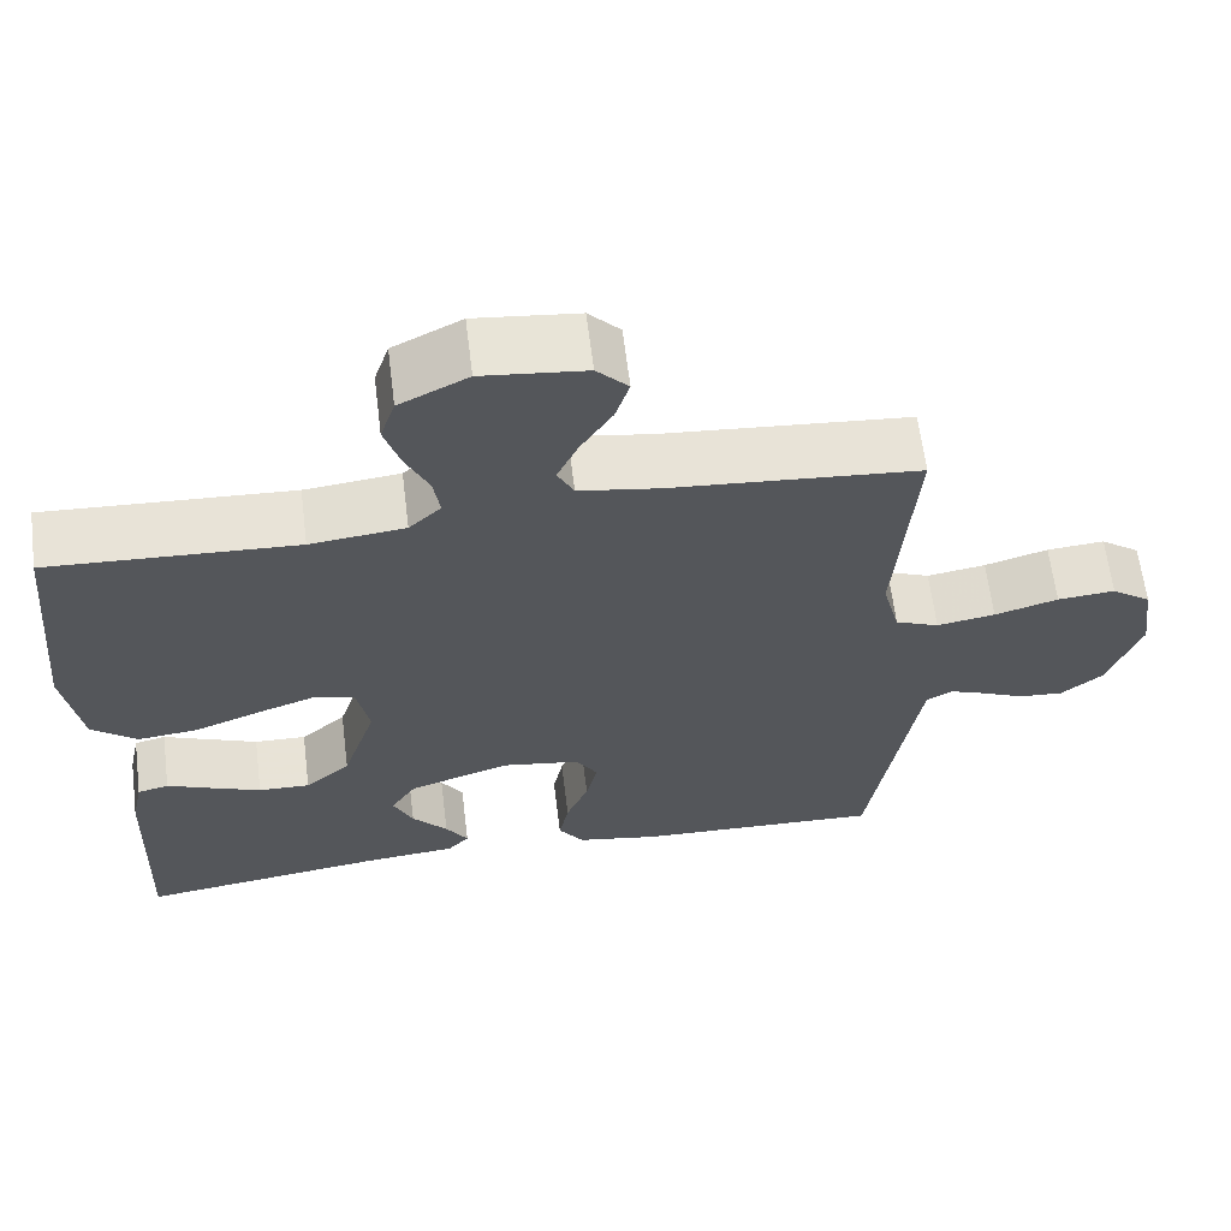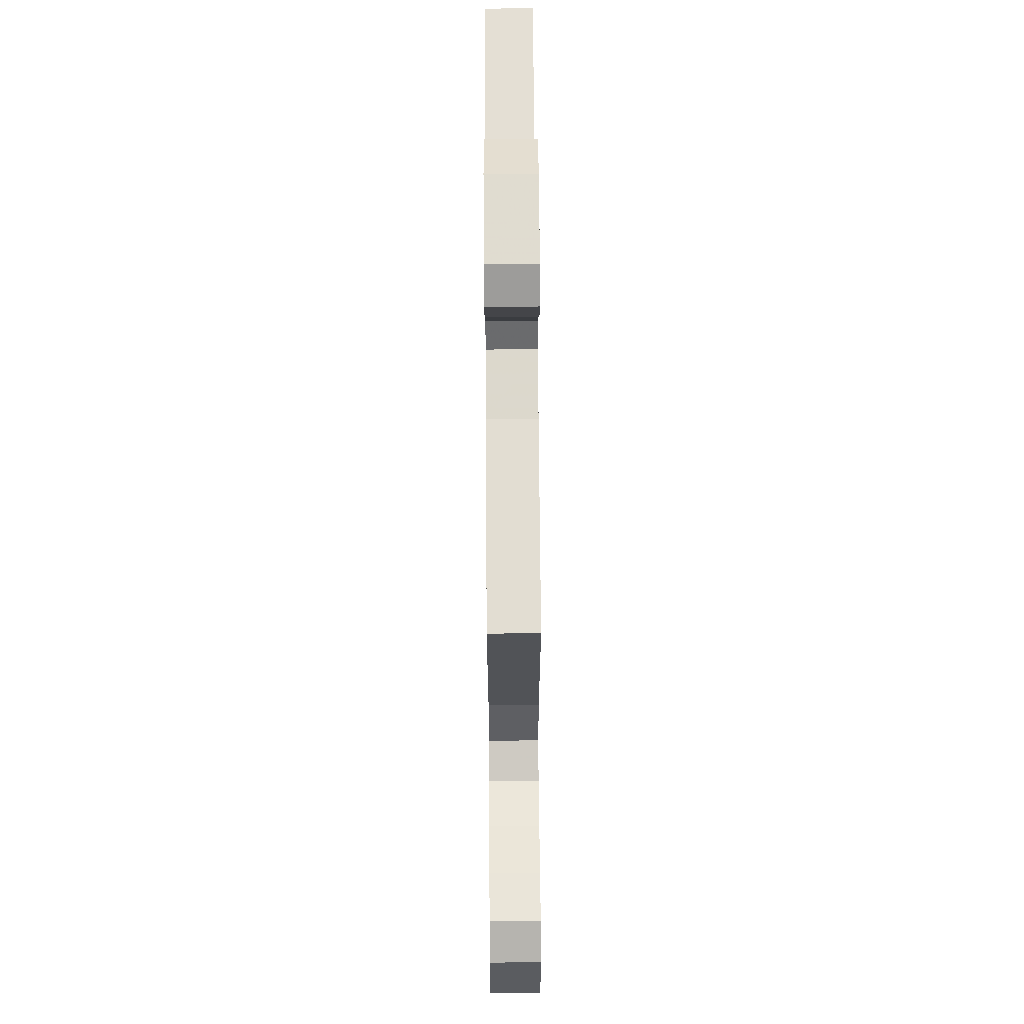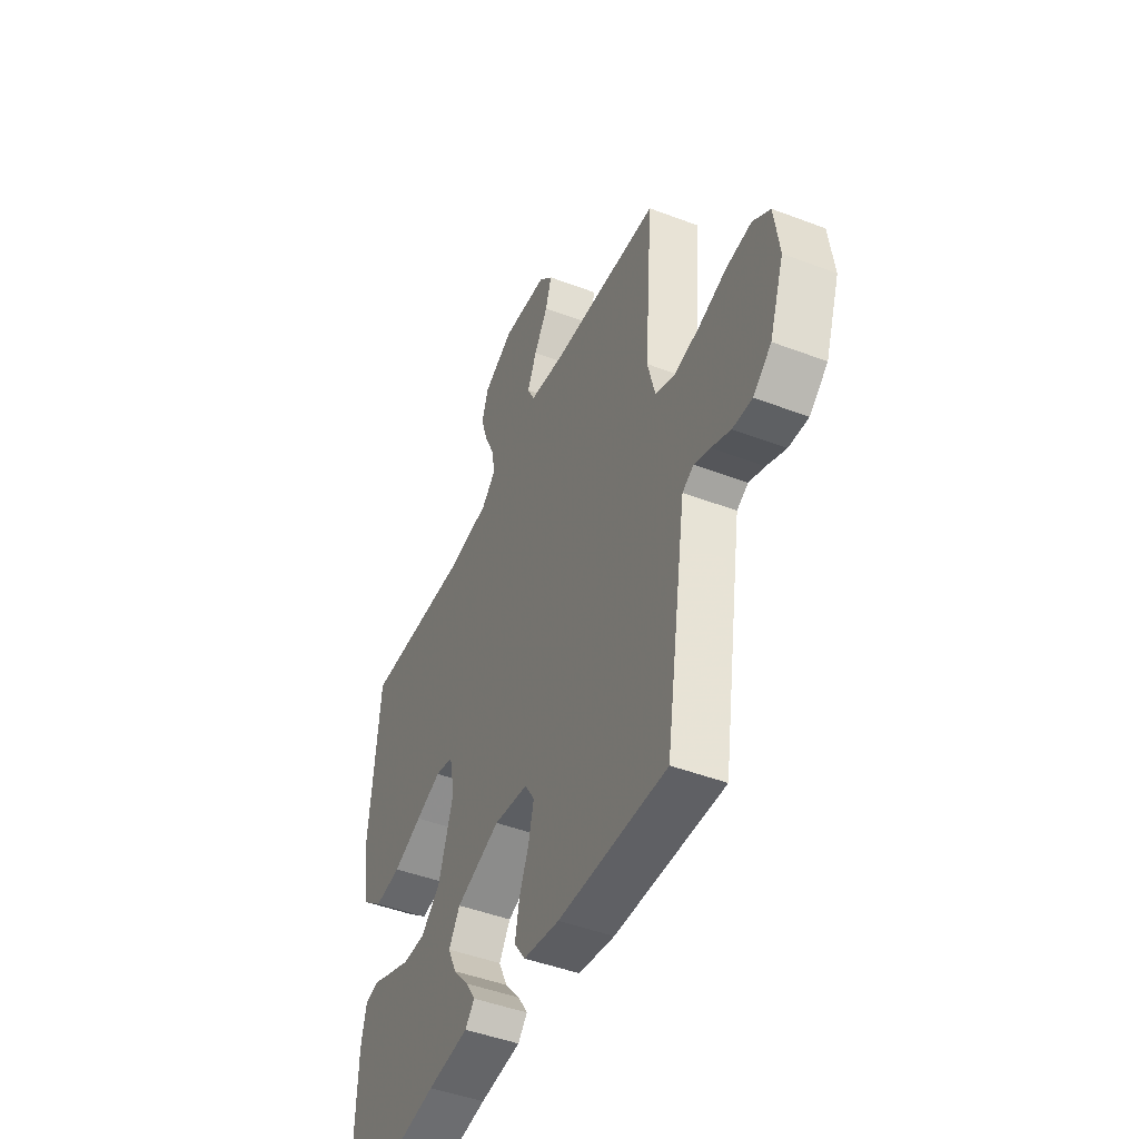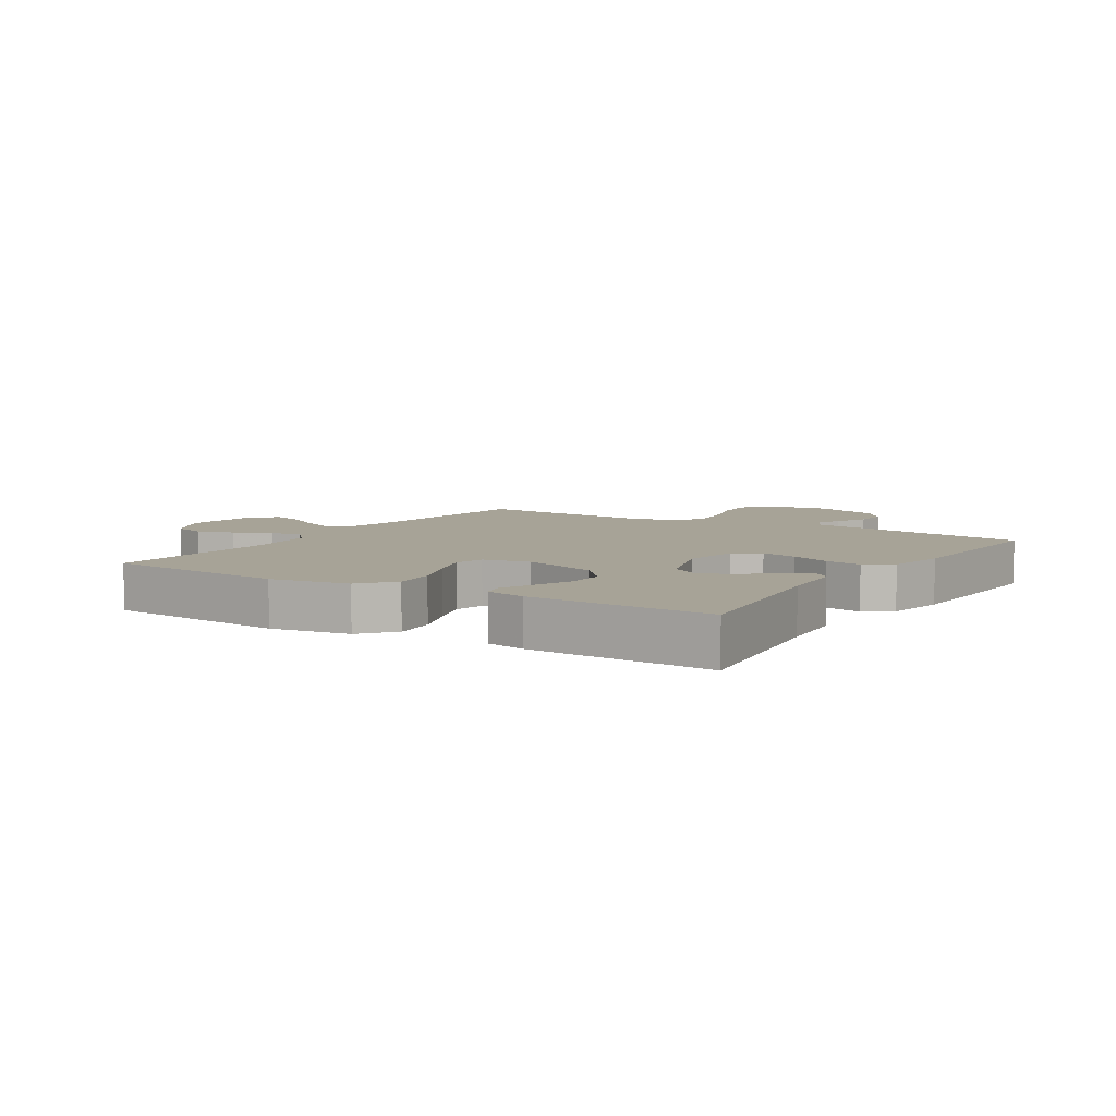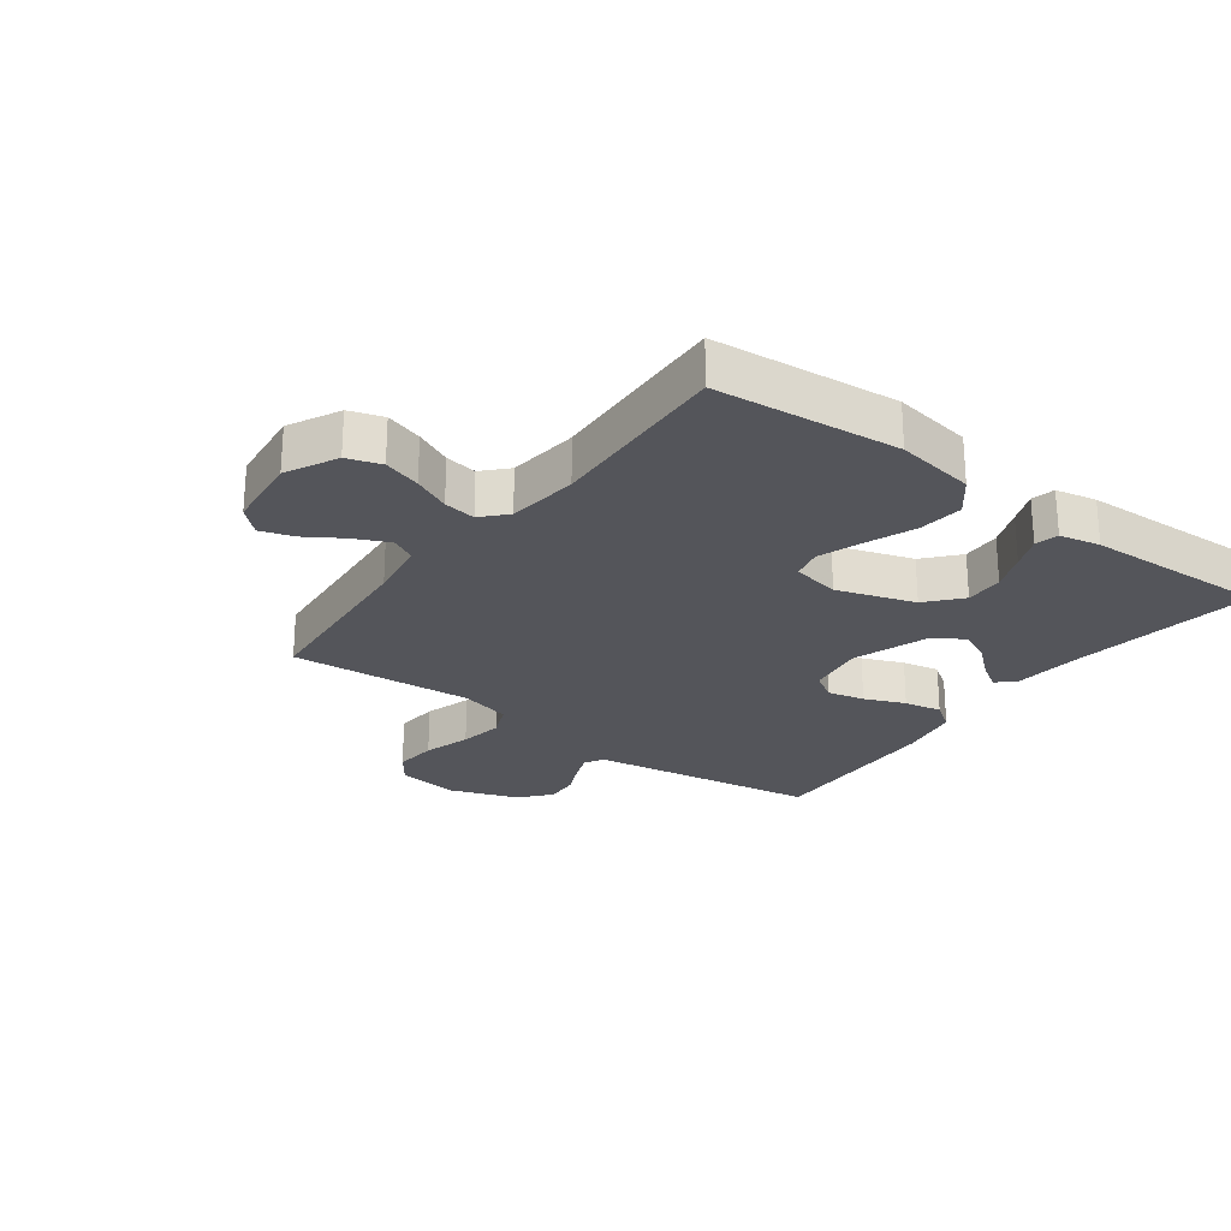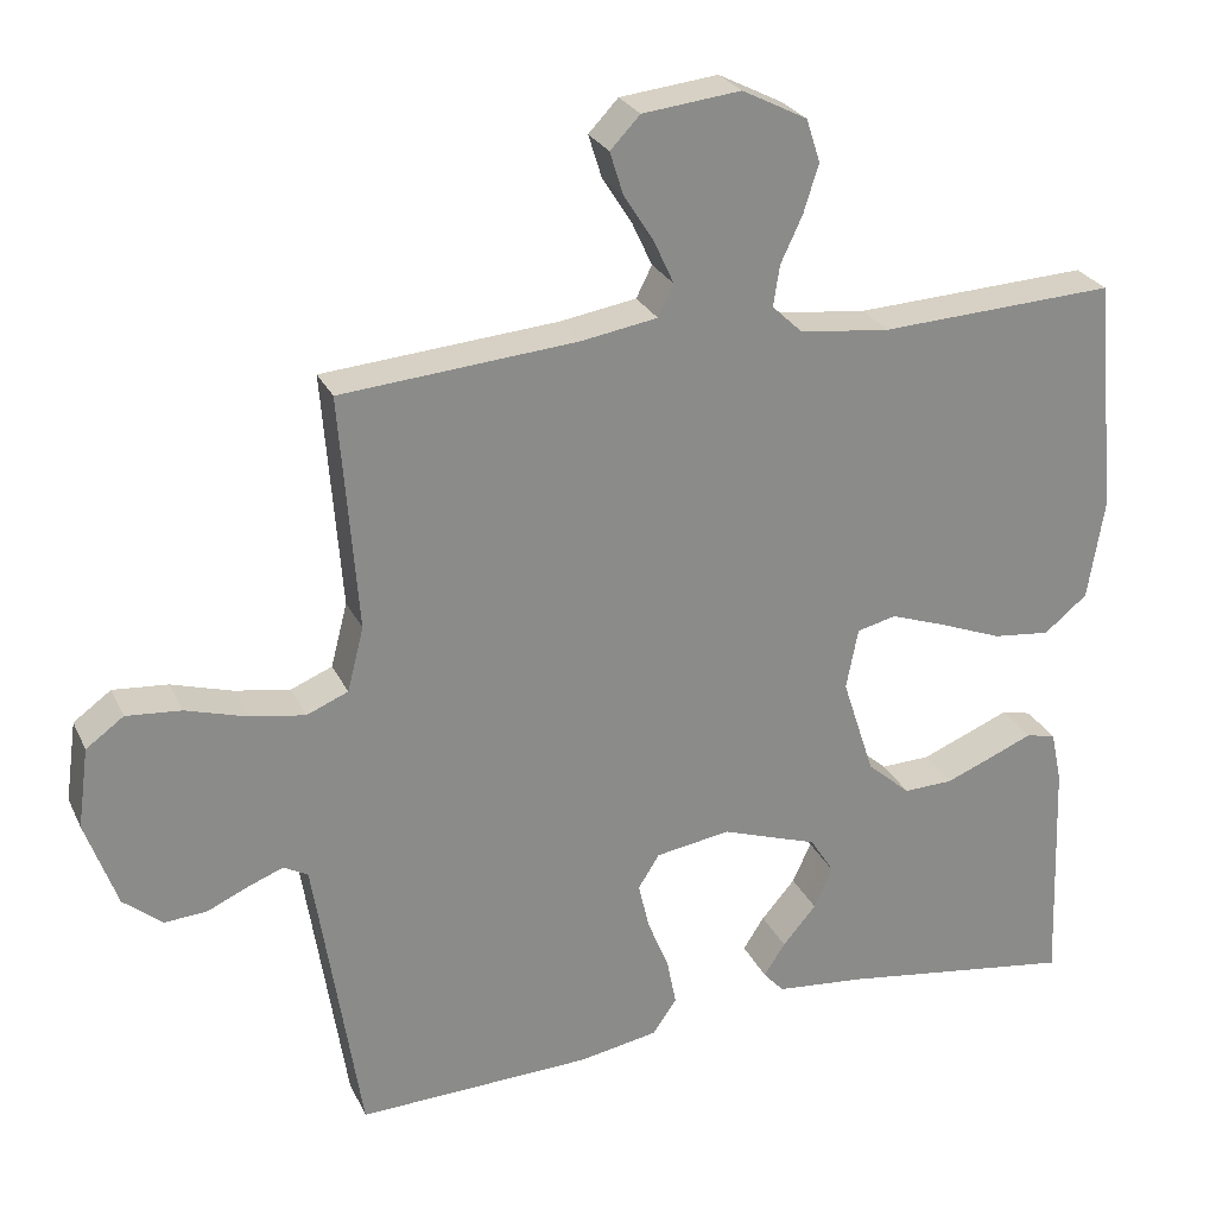
<metadata>
{"format":"obj","ext":"obj","renderer":"f3d","projection":"perspective","resolution":1024,"background":"white","views":[{"elev":63.4,"azim":172.9,"up":"+Z"},{"elev":63.4,"azim":-90.4,"up":"+Z"},{"elev":-46.3,"azim":-113.5,"up":"+Z"},{"elev":6.7,"azim":122.4,"up":"+Y"},{"elev":-25.0,"azim":53.4,"up":"+Y"},{"elev":26.3,"azim":-20.9,"up":"+Z"}]}
</metadata>
<code>
v 0.5 0.07 0.5
v 0.528 0.07 0.2
v 0.507 0.07 0.071
v 0.452 0.07 0.026
v 0.379 0.07 0.034
v 0.299 0.07 0.065
v 0.228 0.07 0.09
v 0.178 0.07 0.078
v 0.163 0.07 0
v 0.204 0.07 -0.126
v 0.259 0.07 -0.174
v 0.322 0.07 -0.172
v 0.384 0.07 -0.147
v 0.437 0.07 -0.125
v 0.475 0.07 -0.134
v 0.489 0.07 -0.2
v 0.5 0.07 -0.5
v 0.2 0.07 -0.457
v 0.086 0.07 -0.446
v 0.06 0.07 -0.417
v 0.087 0.07 -0.375
v 0.13 0.07 -0.325
v 0.154 0.07 -0.273
v 0.123 0.07 -0.224
v 0 0.07 -0.182
v -0.095 0.07 -0.197
v -0.122 0.07 -0.24
v -0.108 0.07 -0.3
v -0.081 0.07 -0.366
v -0.069 0.07 -0.427
v -0.1 0.07 -0.471
v -0.2 0.07 -0.489
v -0.5 0.07 -0.5
v -0.547 0.07 -0.2
v -0.559 0.07 -0.125
v -0.59 0.07 -0.108
v -0.634 0.07 -0.125
v -0.687 0.07 -0.149
v -0.741 0.07 -0.153
v -0.791 0.07 -0.112
v -0.831 0.07 0
v -0.817 0.07 0.102
v -0.769 0.07 0.137
v -0.699 0.07 0.131
v -0.622 0.07 0.108
v -0.551 0.07 0.096
v -0.498 0.07 0.118
v -0.477 0.07 0.2
v -0.5 0.07 0.5
v -0.2 0.07 0.525
v -0.102 0.07 0.541
v -0.082 0.07 0.581
v -0.108 0.07 0.637
v -0.146 0.07 0.697
v -0.163 0.07 0.751
v -0.125 0.07 0.791
v 0 0.07 0.805
v 0.083 0.07 0.763
v 0.101 0.07 0.708
v 0.082 0.07 0.647
v 0.054 0.07 0.587
v 0.046 0.07 0.535
v 0.085 0.07 0.498
v 0.2 0.07 0.485
v 0.5 0 0.5
v 0.528 0 0.2
v 0.507 0 0.071
v 0.452 0 0.026
v 0.379 0 0.034
v 0.299 0 0.065
v 0.228 0 0.09
v 0.178 0 0.078
v 0.163 0 0
v 0.204 0 -0.126
v 0.259 0 -0.174
v 0.322 0 -0.172
v 0.384 0 -0.147
v 0.437 0 -0.125
v 0.475 0 -0.134
v 0.489 0 -0.2
v 0.5 0 -0.5
v 0.2 0 -0.457
v 0.086 0 -0.446
v 0.06 0 -0.417
v 0.087 0 -0.375
v 0.13 0 -0.325
v 0.154 0 -0.273
v 0.123 0 -0.224
v 0 0 -0.182
v -0.095 0 -0.197
v -0.122 0 -0.24
v -0.108 0 -0.3
v -0.081 0 -0.366
v -0.069 0 -0.427
v -0.1 0 -0.471
v -0.2 0 -0.489
v -0.5 0 -0.5
v -0.547 0 -0.2
v -0.559 0 -0.125
v -0.59 0 -0.108
v -0.634 0 -0.125
v -0.687 0 -0.149
v -0.741 0 -0.153
v -0.791 0 -0.112
v -0.831 0 0
v -0.817 0 0.102
v -0.769 0 0.137
v -0.699 0 0.131
v -0.622 0 0.108
v -0.551 0 0.096
v -0.498 0 0.118
v -0.477 0 0.2
v -0.5 0 0.5
v -0.2 0 0.525
v -0.102 0 0.541
v -0.082 0 0.581
v -0.108 0 0.637
v -0.146 0 0.697
v -0.163 0 0.751
v -0.125 0 0.791
v 0 0 0.805
v 0.083 0 0.763
v 0.101 0 0.708
v 0.082 0 0.647
v 0.054 0 0.587
v 0.046 0 0.535
v 0.085 0 0.498
v 0.2 0 0.485
f 59 60 61
f 58 59 61
f 57 58 61
f 56 57 61
f 55 56 61
f 54 55 61
f 53 54 61
f 52 53 61 62
f 51 52 62 63
f 48 49 50
f 50 51 63
f 48 50 63
f 47 48 63
f 43 44 45
f 42 43 45
f 41 42 45
f 40 41 45
f 39 40 45
f 38 39 45
f 37 38 45
f 36 37 45 46
f 35 36 46 47
f 32 33 34
f 31 32 34
f 30 31 34
f 29 30 34
f 28 29 34
f 34 35 47
f 28 34 47
f 27 28 47
f 20 21 22
f 19 20 22
f 18 19 22
f 18 22 23
f 17 18 23
f 16 17 23
f 15 16 23
f 14 15 23
f 13 14 23
f 12 13 23
f 11 12 23 24
f 4 5 6
f 3 4 6
f 2 3 6
f 1 2 6
f 64 1 6
f 64 6 7
f 47 63 64
f 27 47 64
f 26 27 64
f 25 26 64
f 10 11 24 25
f 9 10 25
f 8 9 25 64
f 7 8 64
f 125 124 123
f 125 123 122
f 125 122 121
f 125 121 120
f 125 120 119
f 125 119 118
f 125 118 117
f 126 125 117 116
f 127 126 116 115
f 114 113 112
f 127 115 114
f 127 114 112
f 127 112 111
f 109 108 107
f 109 107 106
f 109 106 105
f 109 105 104
f 109 104 103
f 109 103 102
f 109 102 101
f 110 109 101 100
f 111 110 100 99
f 98 97 96
f 98 96 95
f 98 95 94
f 98 94 93
f 98 93 92
f 111 99 98
f 111 98 92
f 111 92 91
f 86 85 84
f 86 84 83
f 86 83 82
f 87 86 82
f 87 82 81
f 87 81 80
f 87 80 79
f 87 79 78
f 87 78 77
f 87 77 76
f 88 87 76 75
f 70 69 68
f 70 68 67
f 70 67 66
f 70 66 65
f 70 65 128
f 71 70 128
f 128 127 111
f 128 111 91
f 128 91 90
f 128 90 89
f 89 88 75 74
f 89 74 73
f 128 89 73 72
f 128 72 71
f 1 65 66 2
f 2 66 67 3
f 3 67 68 4
f 4 68 69 5
f 5 69 70 6
f 6 70 71 7
f 7 71 72 8
f 8 72 73 9
f 9 73 74 10
f 10 74 75 11
f 11 75 76 12
f 12 76 77 13
f 13 77 78 14
f 14 78 79 15
f 15 79 80 16
f 16 80 81 17
f 17 81 82 18
f 18 82 83 19
f 19 83 84 20
f 20 84 85 21
f 21 85 86 22
f 22 86 87 23
f 23 87 88 24
f 24 88 89 25
f 25 89 90 26
f 26 90 91 27
f 27 91 92 28
f 28 92 93 29
f 29 93 94 30
f 30 94 95 31
f 31 95 96 32
f 32 96 97 33
f 33 97 98 34
f 34 98 99 35
f 35 99 100 36
f 36 100 101 37
f 37 101 102 38
f 38 102 103 39
f 39 103 104 40
f 40 104 105 41
f 41 105 106 42
f 42 106 107 43
f 43 107 108 44
f 44 108 109 45
f 45 109 110 46
f 46 110 111 47
f 47 111 112 48
f 48 112 113 49
f 49 113 114 50
f 50 114 115 51
f 51 115 116 52
f 52 116 117 53
f 53 117 118 54
f 54 118 119 55
f 55 119 120 56
f 56 120 121 57
f 57 121 122 58
f 58 122 123 59
f 59 123 124 60
f 60 124 125 61
f 61 125 126 62
f 62 126 127 63
f 63 127 128 64
f 64 128 65 1

</code>
